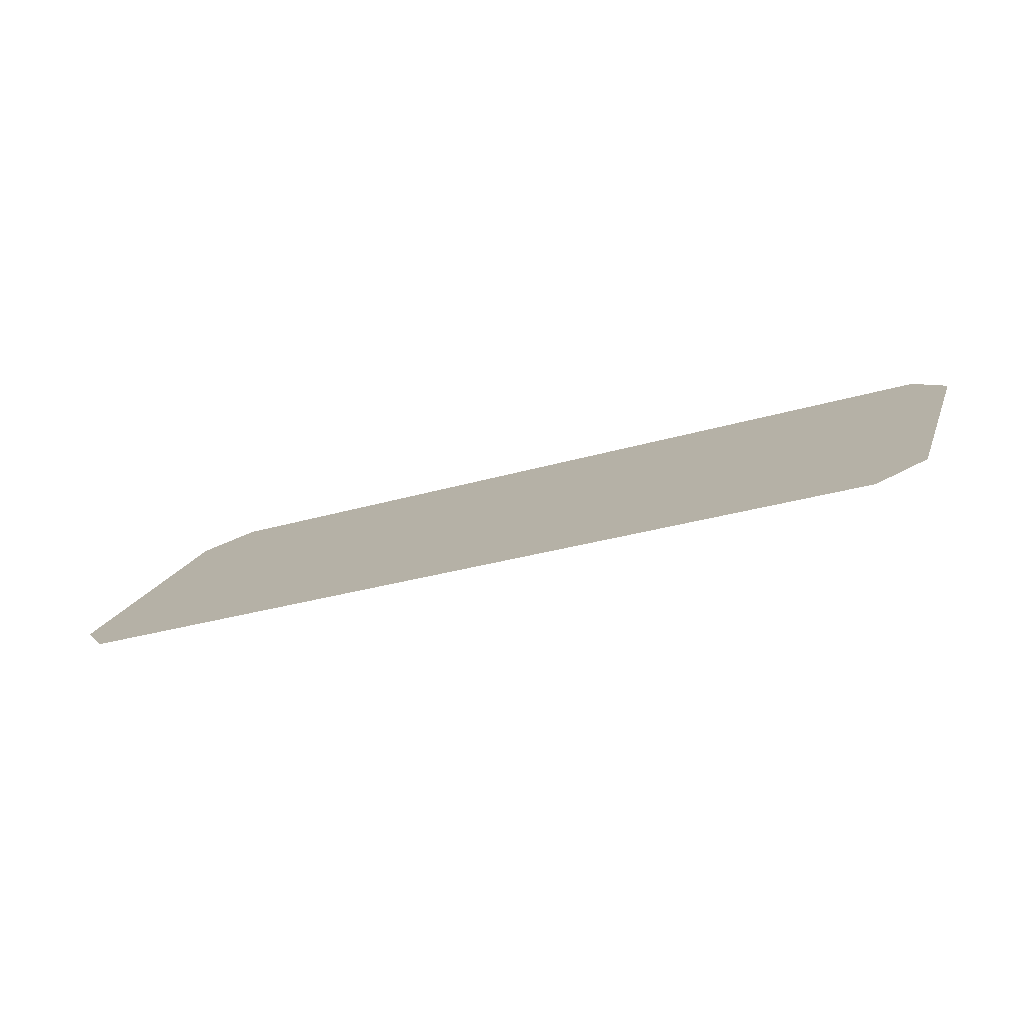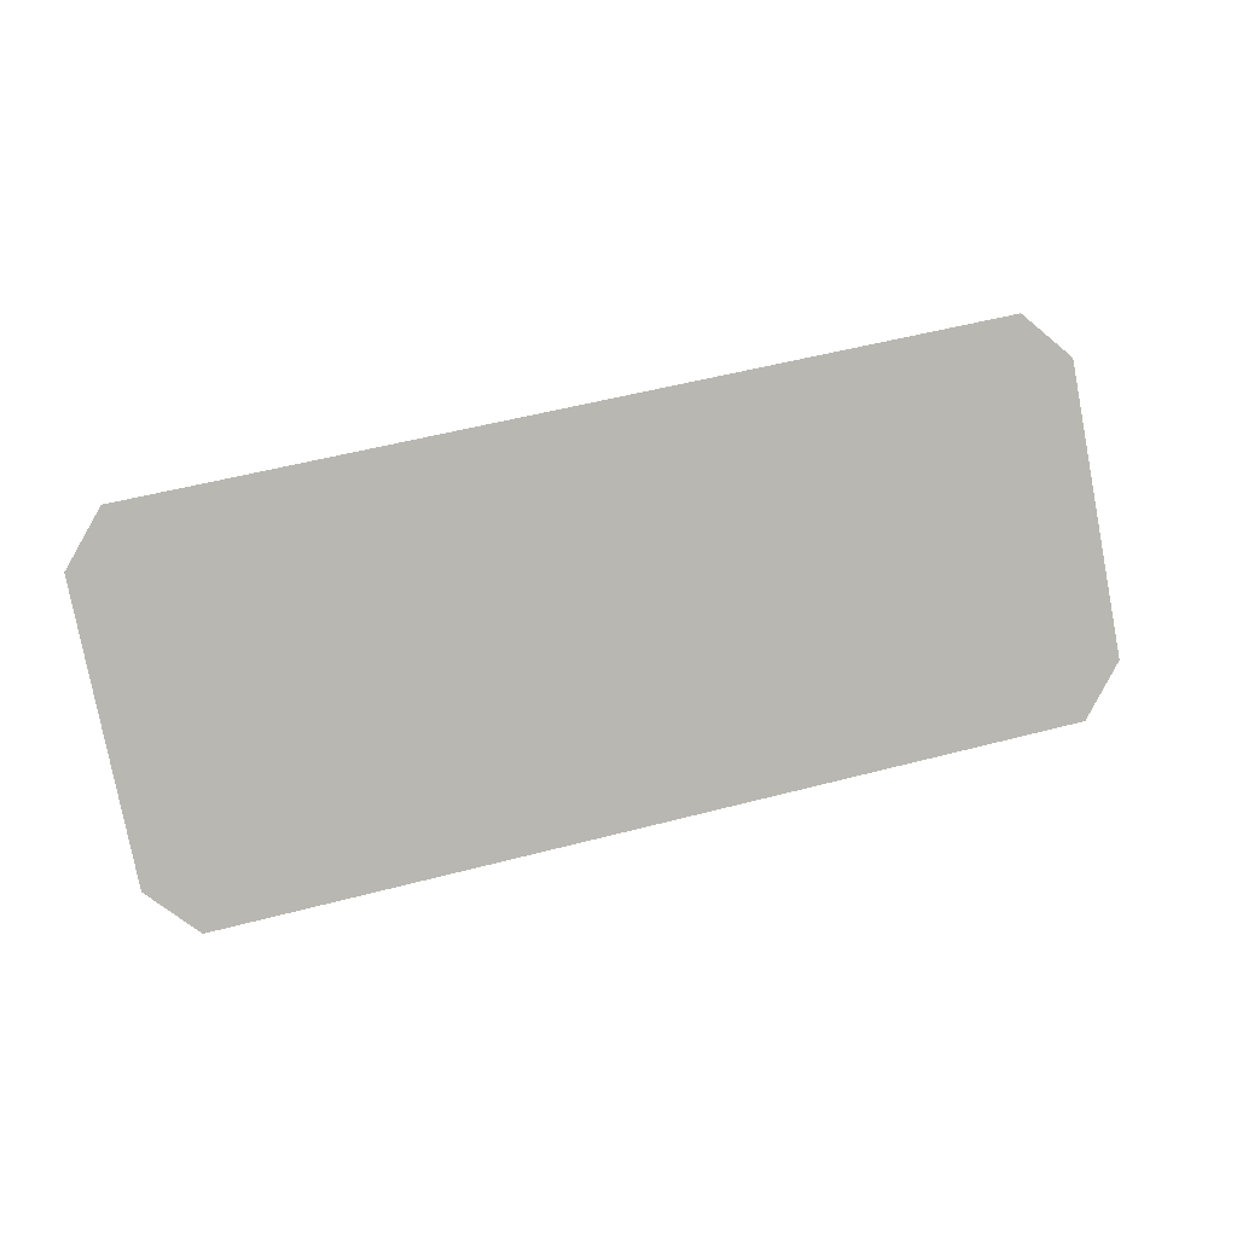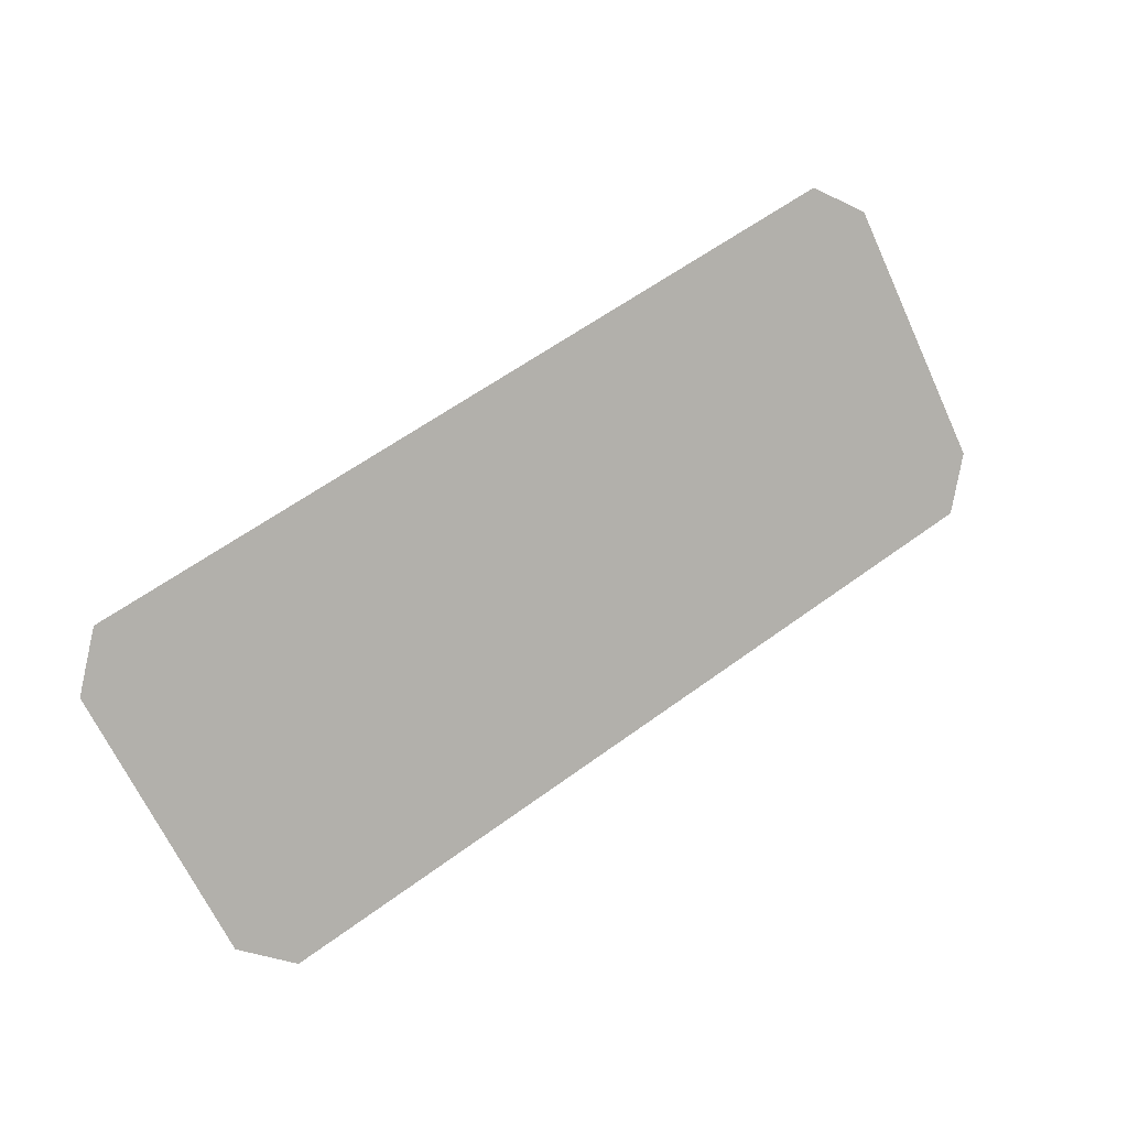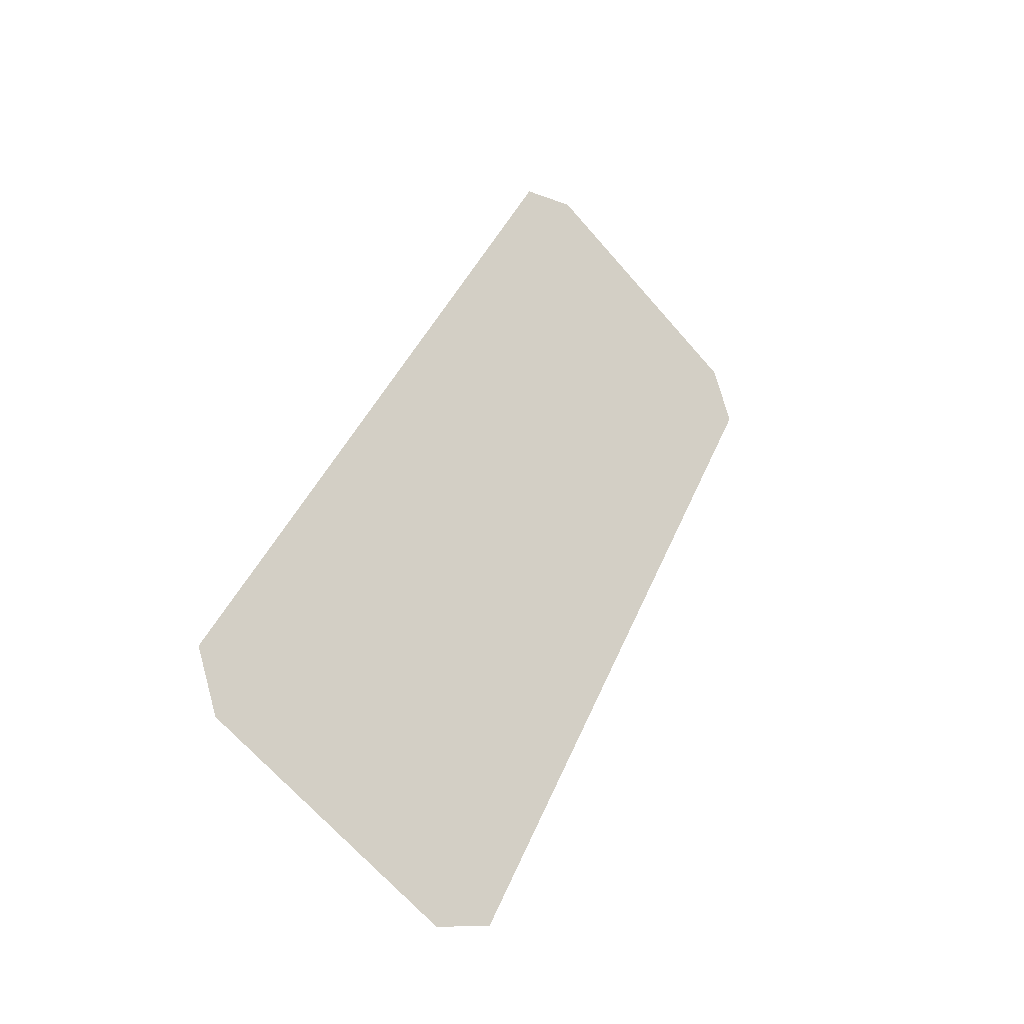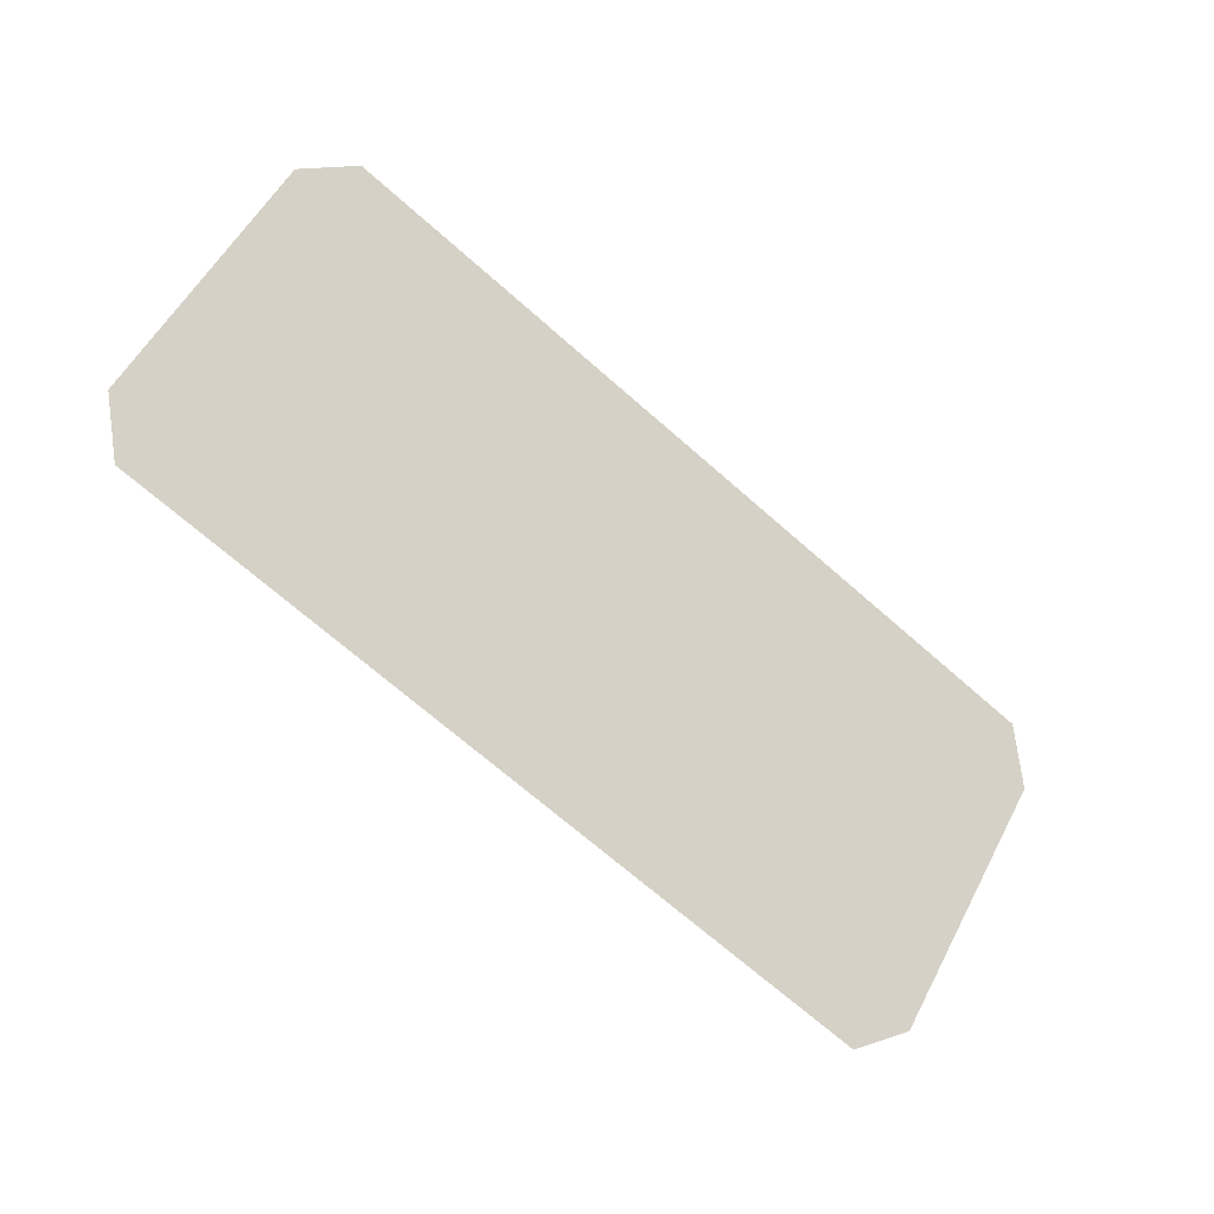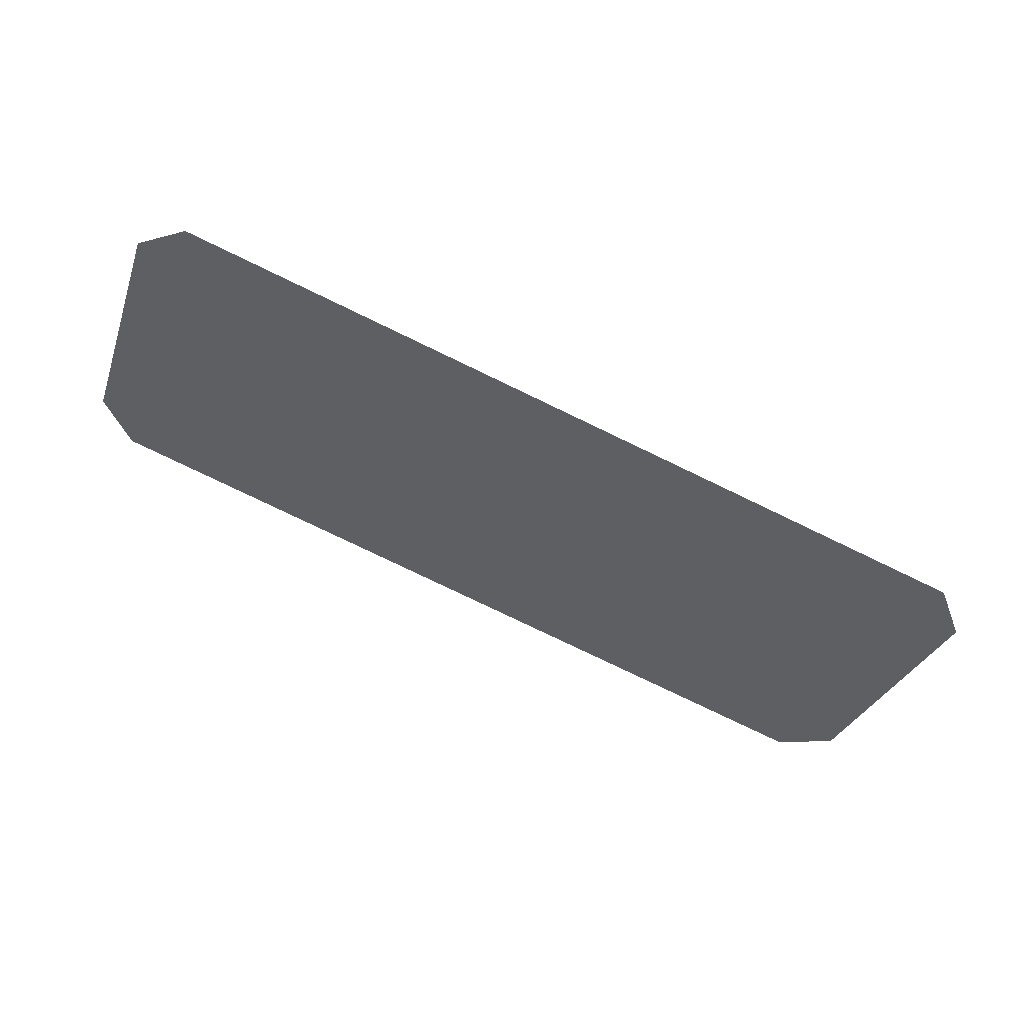
<metadata>
{"format":"obj","ext":"obj","renderer":"f3d","projection":"perspective","resolution":1024,"background":"white","views":[{"elev":-29.4,"azim":23.8,"up":"+Z"},{"elev":54.2,"azim":164.5,"up":"+Y"},{"elev":60.4,"azim":143.2,"up":"+Y"},{"elev":40.6,"azim":-69.1,"up":"+Z"},{"elev":-70.6,"azim":138.8,"up":"+Z"},{"elev":-79.2,"azim":-25.6,"up":"+Z"}]}
</metadata>
<code>
g febg_tropical_001_terminalglass_03
v 0.5558 2.267 0.182
v 0.6127 1.949 -0.1352
v 0.6127 2.22 0.1352
v 0.5558 1.903 -0.182
v -0.5558 1.903 -0.182
v -0.5558 2.267 0.182
v -0.6127 2.22 0.1352
v -0.6127 1.949 -0.1352
g febg_tropical_001_terminalglass_03_0
f 3 2 1
f 2 4 1
f 1 4 5
f 6 1 5
f 7 6 5
f 8 7 5

</code>
